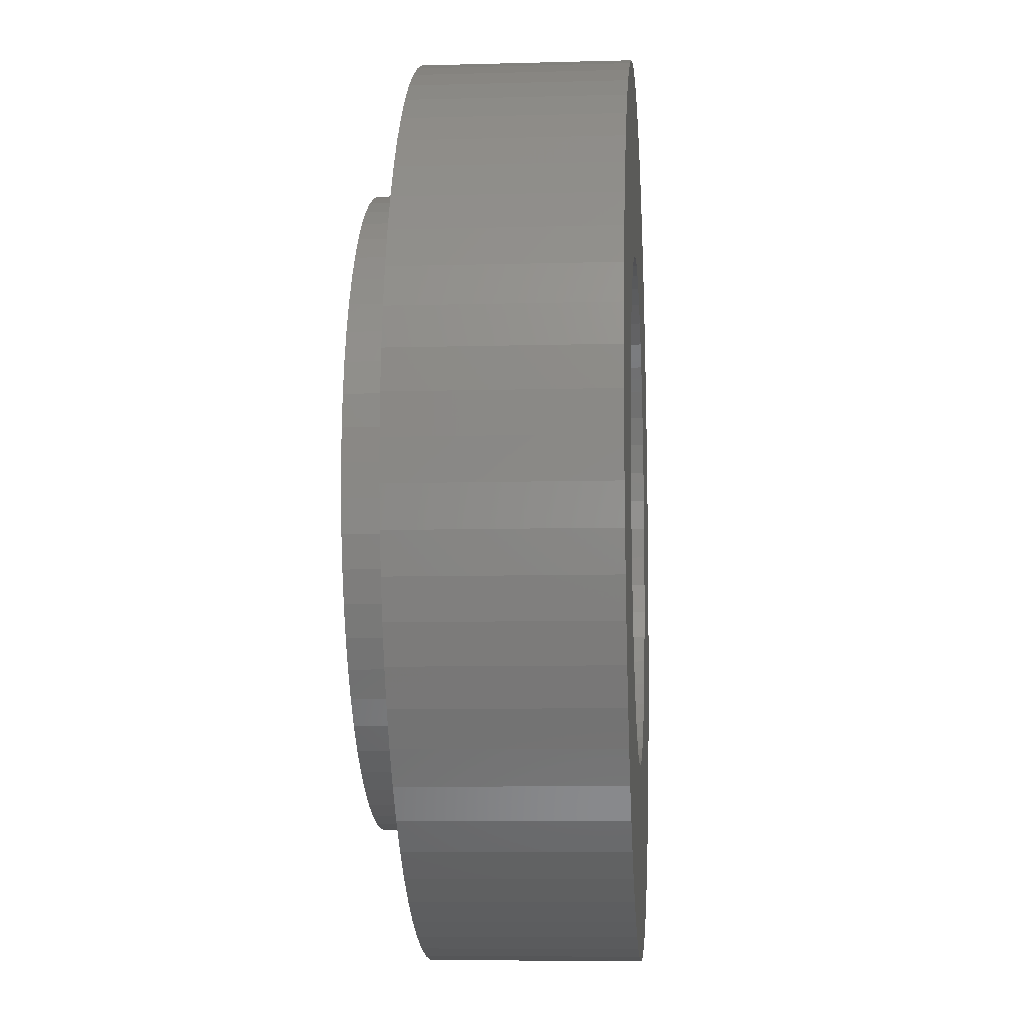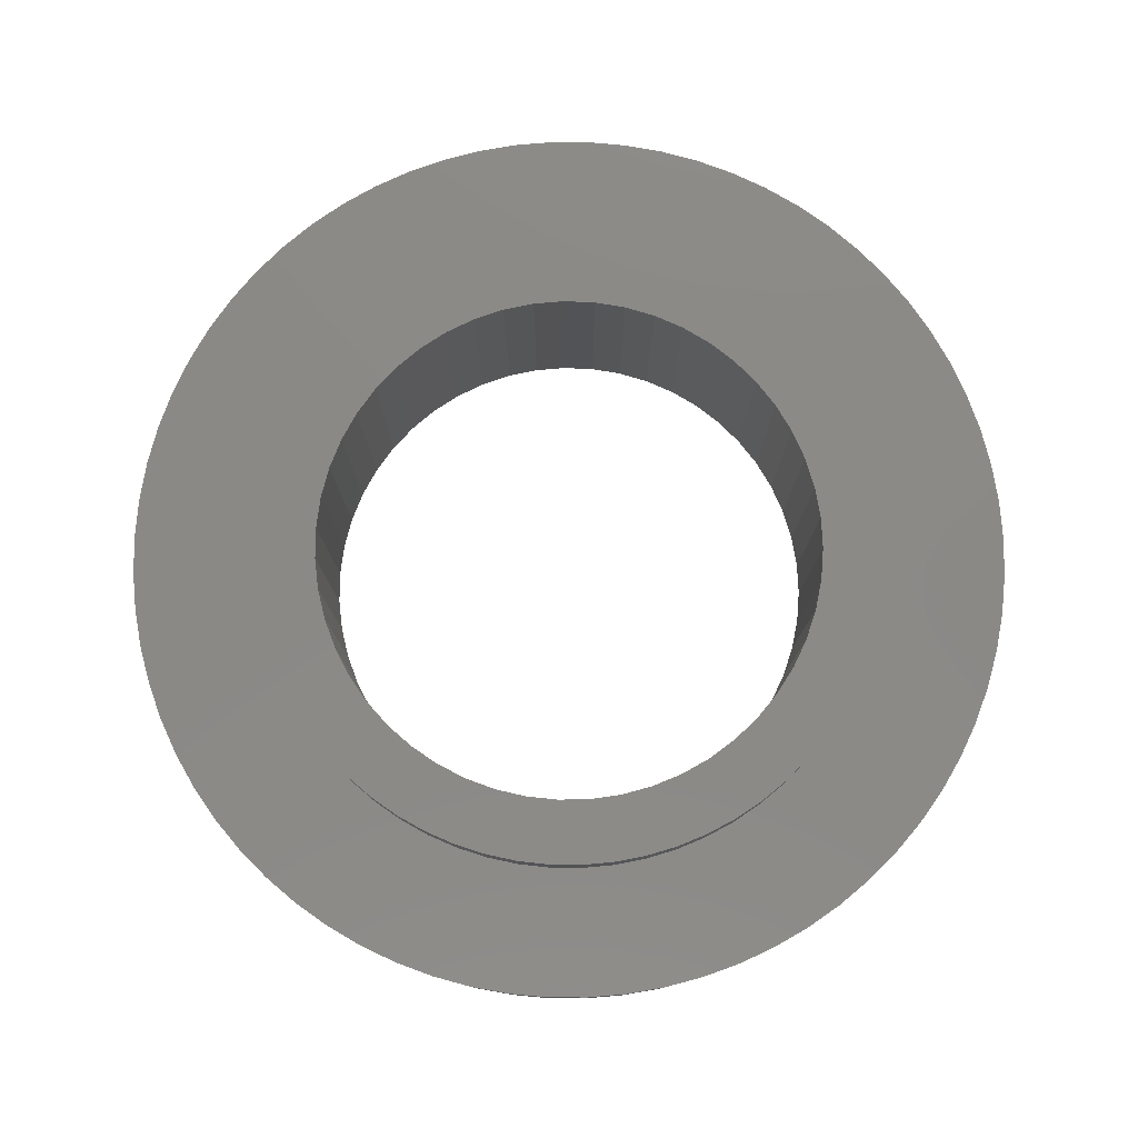
<metadata>
{"format":"stl","ext":"stl","renderer":"f3d","projection":"perspective","resolution":1024,"background":"white","views":[{"elev":-8.2,"azim":94.4,"up":"+Y"},{"elev":79.4,"azim":7.7,"up":"+Z"}]}
</metadata>
<code>
# stl→obj: 372 verts, 744 faces
v 7 0 3.2
v 6.973 0.6101 0
v 6.973 0.6101 3.2
v 7 0 0
v -7 0 0
v -6.973 0.6101 3.2
v -6.973 0.6101 0
v -7 0 3.2
v 0.6101 6.973 0
v 0 7 3.2
v 0.6101 6.973 3.2
v 0 7 0
v -0.6101 -6.973 0
v 0 -7 3.2
v -0.6101 -6.973 3.2
v 0 -7 0
v -4.95 -4.95 0
v -5.362 -4.5 3.2
v -5.362 -4.5 0
v -4.95 -4.95 3.2
v 5.362 4.5 3.2
v 4.95 4.95 0
v 4.95 4.95 3.2
v 5.362 4.5 0
v -4.5 5.362 0
v -4.95 4.95 3.2
v -4.5 5.362 3.2
v -4.95 4.95 0
v -2.394 6.578 0
v -2.958 6.344 3.2
v -2.394 6.578 3.2
v -2.958 6.344 0
v 6.578 2.394 3.2
v 6.344 2.958 0
v 6.344 2.958 3.2
v 6.578 2.394 0
v 3.5 6.062 0
v 2.958 6.344 3.2
v 3.5 6.062 3.2
v 2.958 6.344 0
v 4.5 5.362 0
v 4.015 5.734 3.2
v 4.5 5.362 3.2
v 4.015 5.734 0
v -6.344 2.958 0
v -6.062 3.5 3.2
v -6.062 3.5 0
v -6.344 2.958 3.2
v -1.216 6.894 0
v -1.812 6.761 3.2
v -1.216 6.894 3.2
v -1.812 6.761 0
v 6.344 -2.958 3.2
v 6.578 -2.394 0
v 6.578 -2.394 3.2
v 6.344 -2.958 0
v 6.894 1.216 3.2
v 6.761 1.812 0
v 6.761 1.812 3.2
v 6.894 1.216 0
v 6.062 3.5 3.2
v 5.734 4.015 0
v 5.734 4.015 3.2
v 6.062 3.5 0
v 2.394 6.578 0
v 1.812 6.761 3.2
v 2.394 6.578 3.2
v 1.812 6.761 0
v 1.216 6.894 3.2
v 1.216 6.894 0
v -6.761 1.812 0
v -6.578 2.394 3.2
v -6.578 2.394 0
v -6.761 1.812 3.2
v -5.734 4.015 0
v -5.362 4.5 3.2
v -5.362 4.5 0
v -5.734 4.015 3.2
v -6.894 1.216 0
v -6.894 1.216 3.2
v -3.5 6.062 0
v -4.015 5.734 3.2
v -3.5 6.062 3.2
v -4.015 5.734 0
v -0.6101 6.973 0
v -0.6101 6.973 3.2
v 1.812 -6.761 0
v 2.394 -6.578 3.2
v 1.812 -6.761 3.2
v 2.394 -6.578 0
v 4.015 -5.734 0
v 4.5 -5.362 3.2
v 4.015 -5.734 3.2
v 4.5 -5.362 0
v 2.958 -6.344 0
v 3.5 -6.062 3.2
v 2.958 -6.344 3.2
v 3.5 -6.062 0
v 4.95 -4.95 3.2
v 5.362 -4.5 0
v 5.362 -4.5 3.2
v 4.95 -4.95 0
v -4.5 -5.362 3.2
v -4.5 -5.362 0
v -4.015 -5.734 0
v -3.5 -6.062 3.2
v -4.015 -5.734 3.2
v -3.5 -6.062 0
v -2.958 -6.344 0
v -2.394 -6.578 3.2
v -2.958 -6.344 3.2
v -2.394 -6.578 0
v -1.812 -6.761 0
v -1.216 -6.894 3.2
v -1.812 -6.761 3.2
v -1.216 -6.894 0
v -5.734 -4.015 0
v -6.062 -3.5 3.2
v -6.062 -3.5 0
v -5.734 -4.015 3.2
v -6.344 -2.958 3.2
v -6.344 -2.958 0
v -6.578 -2.394 0
v -6.761 -1.812 3.2
v -6.761 -1.812 0
v -6.578 -2.394 3.2
v 4 0 0
v 6.973 -0.6101 0
v 3.97 -0.4916 0
v 6.894 -1.216 0
v 3.879 -0.9757 0
v 6.761 -1.812 0
v 3.97 0.4916 0
v 3.73 -1.445 0
v 3.879 0.9757 0
v 3.524 -1.892 0
v 6.062 -3.5 0
v 3.265 -2.311 0
v 5.734 -4.015 0
v 3.73 1.445 0
v 2.956 -2.695 0
v 2.602 -3.038 0
v 3.524 1.892 0
v 3.265 2.311 0
v 2.209 -3.334 0
v 1.783 -3.581 0
v 1.329 -3.773 0
v 0.8557 -3.907 0
v 1.216 -6.894 0
v 0.3691 -3.983 0
v 0.6101 -6.973 0
v -0.1232 -3.998 0
v -0.6136 -3.953 0
v -1.095 -3.847 0
v -1.559 -3.684 0
v -2 -3.464 0
v -2.411 -3.192 0
v -2.785 -2.872 0
v -3.116 -2.508 0
v -3.401 -2.106 0
v 2.956 2.695 0
v 2.602 3.038 0
v 2.209 3.334 0
v 1.783 3.581 0
v 1.329 3.773 0
v 0.8557 3.907 0
v 0.3691 3.983 0
v -0.1232 3.998 0
v -0.6136 3.953 0
v -1.095 3.847 0
v -1.559 3.684 0
v -2 3.464 0
v -2.411 3.192 0
v -2.785 2.872 0
v -3.116 2.508 0
v -3.401 2.106 0
v -3.634 1.672 0
v -3.812 1.213 0
v -3.932 0.735 0
v -3.992 0.2462 0
v -3.634 -1.672 0
v -3.812 -1.213 0
v -3.932 -0.735 0
v -6.894 -1.216 0
v -6.973 -0.6101 0
v -3.992 -0.2462 0
v 5 0 3.2
v 4.975 0.4978 3.2
v 6.973 -0.6101 3.2
v 4.901 0.9907 3.2
v 4.975 -0.4978 3.2
v 4.778 1.474 3.2
v 6.894 -1.216 3.2
v 4.607 1.942 3.2
v 4.901 -0.9907 3.2
v 4.391 2.391 3.2
v 6.761 -1.812 3.2
v 4.131 2.817 3.2
v 4.778 -1.474 3.2
v 3.83 3.214 3.2
v 4.607 -1.942 3.2
v 3.491 3.579 3.2
v 3.117 3.909 3.2
v 2.713 4.2 3.2
v 2.281 4.449 3.2
v 1.827 4.654 3.2
v 1.354 4.813 3.2
v 0.8682 4.924 3.2
v 0.3736 4.986 3.2
v -0.1247 4.998 3.2
v -0.6217 4.961 3.2
v -1.113 4.875 3.2
v -1.592 4.74 3.2
v -2.056 4.558 3.2
v -2.5 4.33 3.2
v -2.919 4.06 3.2
v -3.308 3.749 3.2
v -3.665 3.401 3.2
v -3.986 3.019 3.2
v -4.266 2.607 3.2
v -4.505 2.169 3.2
v -4.698 1.71 3.2
v 4.391 -2.391 3.2
v 6.062 -3.5 3.2
v 4.131 -2.817 3.2
v 5.734 -4.015 3.2
v 3.83 -3.214 3.2
v 3.491 -3.579 3.2
v 3.117 -3.909 3.2
v 2.713 -4.2 3.2
v 2.281 -4.449 3.2
v 1.827 -4.654 3.2
v 1.354 -4.813 3.2
v 0.8682 -4.924 3.2
v 1.216 -6.894 3.2
v 0.6101 -6.973 3.2
v 0.3736 -4.986 3.2
v -0.1247 -4.998 3.2
v -0.6217 -4.961 3.2
v -1.113 -4.875 3.2
v -1.592 -4.74 3.2
v -2.056 -4.558 3.2
v -2.5 -4.33 3.2
v -2.919 -4.06 3.2
v -3.308 -3.749 3.2
v -3.665 -3.401 3.2
v -3.986 -3.019 3.2
v -4.266 -2.607 3.2
v -4.505 -2.169 3.2
v -4.698 -1.71 3.2
v -4.845 -1.234 3.2
v -6.894 -1.216 3.2
v -4.944 -0.7452 3.2
v -6.973 -0.6101 3.2
v -4.994 -0.2492 3.2
v -4.845 1.234 3.2
v -4.944 0.7452 3.2
v -4.994 0.2492 3.2
v 4.391 2.391 4
v 4.131 2.817 4
v 1.354 4.813 4
v 1.827 4.654 4
v -2.5 4.33 4
v -2.056 4.558 4
v -4.505 2.169 4
v -4.698 1.71 4
v 4.975 -0.4978 4
v 5 0 4
v 2.281 -4.449 4
v 1.827 -4.654 4
v -3.986 3.019 4
v -4.266 2.607 4
v -3.665 3.401 4
v -3.308 3.749 4
v 4.607 -1.942 4
v 4.778 -1.474 4
v 4.975 0.4978 4
v 4.901 0.9907 4
v 3.83 3.214 4
v 3.117 3.909 4
v 3.491 3.579 4
v -0.6217 4.961 4
v -0.1247 4.998 4
v 0.3736 4.986 4
v 0.8682 4.924 4
v 2.713 4.2 4
v 2.281 4.449 4
v -4.994 0.2492 4
v -4.994 -0.2492 4
v -4.845 1.234 4
v -4.944 0.7452 4
v -1.113 4.875 4
v -1.592 4.74 4
v -2.919 4.06 4
v 4.607 1.942 4
v 4.778 1.474 4
v 4 0 4
v 3.97 0.4916 4
v 3.879 0.9757 4
v 3.97 -0.4916 4
v 3.73 1.445 4
v 4.901 -0.9907 4
v 3.524 1.892 4
v 3.879 -0.9757 4
v 3.73 -1.445 4
v 3.265 2.311 4
v 2.956 2.695 4
v 2.602 3.038 4
v 2.209 3.334 4
v 1.783 3.581 4
v 1.329 3.773 4
v 0.8557 3.907 4
v 0.3691 3.983 4
v -0.1232 3.998 4
v -0.6136 3.953 4
v -1.095 3.847 4
v -1.559 3.684 4
v -2 3.464 4
v -2.411 3.192 4
v -2.785 2.872 4
v -3.116 2.508 4
v -3.401 2.106 4
v -3.634 1.672 4
v -3.812 1.213 4
v 3.524 -1.892 4
v 4.391 -2.391 4
v 4.131 -2.817 4
v 3.265 -2.311 4
v 3.83 -3.214 4
v 2.956 -2.695 4
v 3.491 -3.579 4
v 2.602 -3.038 4
v 3.117 -3.909 4
v 2.209 -3.334 4
v 2.713 -4.2 4
v 1.783 -3.581 4
v 1.329 -3.773 4
v 1.354 -4.813 4
v 0.8557 -3.907 4
v 0.8682 -4.924 4
v 0.3691 -3.983 4
v 0.3736 -4.986 4
v -0.1232 -3.998 4
v -0.1247 -4.998 4
v -0.6217 -4.961 4
v -0.6136 -3.953 4
v -1.113 -4.875 4
v -1.095 -3.847 4
v -1.592 -4.74 4
v -1.559 -3.684 4
v -2.056 -4.558 4
v -2 -3.464 4
v -2.919 -4.06 4
v -2.411 -3.192 4
v -2.5 -4.33 4
v -3.308 -3.749 4
v -2.785 -2.872 4
v -3.665 -3.401 4
v -3.116 -2.508 4
v -3.986 -3.019 4
v -3.401 -2.106 4
v -4.505 -2.169 4
v -3.634 -1.672 4
v -4.698 -1.71 4
v -3.812 -1.213 4
v -4.845 -1.234 4
v -3.932 -0.735 4
v -4.944 -0.7452 4
v -3.992 -0.2462 4
v -3.932 0.735 4
v -4.266 -2.607 4
v -3.992 0.2462 4
f 1 2 3
f 2 1 4
f 5 6 7
f 6 5 8
f 9 10 11
f 10 9 12
f 13 14 15
f 14 13 16
f 17 18 19
f 18 17 20
f 21 22 23
f 22 21 24
f 25 26 27
f 26 25 28
f 29 30 31
f 30 29 32
f 33 34 35
f 34 33 36
f 37 38 39
f 38 37 40
f 41 42 43
f 42 41 44
f 45 46 47
f 46 45 48
f 49 50 51
f 50 49 52
f 53 54 55
f 54 53 56
f 57 58 59
f 58 57 60
f 3 60 57
f 60 3 2
f 59 36 33
f 36 59 58
f 61 62 63
f 62 61 64
f 63 24 21
f 24 63 62
f 35 64 61
f 64 35 34
f 65 66 67
f 66 65 68
f 40 67 38
f 67 40 65
f 68 69 66
f 69 68 70
f 44 39 42
f 39 44 37
f 22 43 23
f 43 22 41
f 71 72 73
f 72 71 74
f 75 76 77
f 76 75 78
f 77 26 28
f 26 77 76
f 47 78 75
f 78 47 46
f 73 48 45
f 48 73 72
f 79 74 71
f 74 79 80
f 81 82 83
f 82 81 84
f 32 83 30
f 83 32 81
f 84 27 82
f 27 84 25
f 52 31 50
f 31 52 29
f 85 51 86
f 51 85 49
f 87 88 89
f 88 87 90
f 91 92 93
f 92 91 94
f 95 96 97
f 96 95 98
f 99 100 101
f 100 99 102
f 17 103 20
f 103 17 104
f 105 106 107
f 106 105 108
f 109 110 111
f 110 109 112
f 113 114 115
f 114 113 116
f 117 118 119
f 118 117 120
f 119 121 122
f 121 119 118
f 19 120 117
f 120 19 18
f 123 124 125
f 124 123 126
f 122 126 123
f 126 122 121
f 127 4 128
f 129 128 130
f 4 127 2
f 131 130 132
f 133 2 127
f 131 132 54
f 2 133 60
f 134 54 56
f 135 60 133
f 136 56 137
f 60 135 58
f 138 137 139
f 58 135 36
f 138 139 100
f 140 36 135
f 141 100 102
f 36 140 34
f 142 102 94
f 143 34 140
f 142 94 91
f 34 143 64
f 144 64 143
f 128 129 127
f 130 131 129
f 54 134 131
f 56 136 134
f 145 91 98
f 137 138 136
f 146 98 95
f 100 141 138
f 102 142 141
f 147 95 90
f 91 145 142
f 147 90 87
f 98 146 145
f 95 147 146
f 148 87 149
f 87 148 147
f 150 149 151
f 149 150 148
f 16 150 151
f 16 152 150
f 13 152 16
f 13 153 152
f 116 153 13
f 153 116 154
f 113 154 116
f 112 154 113
f 154 112 155
f 109 155 112
f 155 109 156
f 108 156 109
f 105 156 108
f 156 105 157
f 104 157 105
f 157 104 158
f 17 158 104
f 158 17 159
f 19 159 17
f 117 159 19
f 119 160 117
f 159 117 160
f 64 144 62
f 62 144 24
f 161 24 144
f 24 161 22
f 162 22 161
f 22 162 41
f 41 162 44
f 163 44 162
f 44 163 37
f 164 37 163
f 37 164 40
f 165 40 164
f 40 165 65
f 65 165 68
f 166 68 165
f 68 166 70
f 167 70 166
f 70 167 9
f 167 12 9
f 168 12 167
f 168 85 12
f 169 85 168
f 49 169 170
f 169 49 85
f 29 170 171
f 170 52 49
f 32 171 172
f 170 29 52
f 84 172 173
f 25 173 174
f 171 32 29
f 28 174 175
f 75 175 176
f 172 81 32
f 47 176 177
f 73 177 178
f 71 178 179
f 7 179 180
f 172 84 81
f 160 119 181
f 122 181 119
f 173 25 84
f 123 181 122
f 174 28 25
f 181 123 182
f 175 77 28
f 125 182 123
f 175 75 77
f 182 125 183
f 176 47 75
f 184 183 125
f 177 45 47
f 185 183 184
f 177 73 45
f 183 185 186
f 178 71 73
f 5 186 185
f 179 79 71
f 186 5 180
f 179 7 79
f 180 5 7
f 70 11 69
f 11 70 9
f 7 80 79
f 80 7 6
f 187 1 3
f 188 3 57
f 1 187 189
f 190 57 59
f 191 189 187
f 192 59 33
f 189 191 193
f 194 33 35
f 195 193 191
f 196 35 61
f 193 195 197
f 198 61 63
f 199 197 195
f 200 63 21
f 197 199 55
f 201 55 199
f 3 188 187
f 200 21 23
f 57 190 188
f 59 192 190
f 33 194 192
f 202 23 43
f 35 196 194
f 61 198 196
f 203 43 42
f 63 200 198
f 204 42 39
f 23 202 200
f 43 203 202
f 205 39 38
f 42 204 203
f 206 38 67
f 39 205 204
f 38 206 205
f 207 67 66
f 67 207 206
f 208 66 69
f 66 208 207
f 11 208 69
f 11 209 208
f 10 209 11
f 10 210 209
f 86 210 10
f 86 211 210
f 51 211 86
f 211 51 212
f 50 212 51
f 212 50 213
f 31 213 50
f 213 31 214
f 30 214 31
f 214 30 215
f 83 215 30
f 82 215 83
f 215 82 216
f 27 216 82
f 216 27 217
f 26 217 27
f 217 26 218
f 76 218 26
f 218 76 219
f 78 219 76
f 219 78 220
f 46 220 78
f 220 46 221
f 48 221 46
f 72 222 48
f 221 48 222
f 55 201 53
f 223 53 201
f 53 223 224
f 225 224 223
f 224 225 226
f 227 226 225
f 226 227 101
f 101 227 99
f 228 99 227
f 99 228 92
f 229 92 228
f 92 229 93
f 230 93 229
f 93 230 96
f 231 96 230
f 96 231 97
f 232 97 231
f 97 232 88
f 233 88 232
f 88 233 89
f 234 89 233
f 89 234 235
f 234 236 235
f 237 236 234
f 237 14 236
f 238 14 237
f 238 15 14
f 239 15 238
f 114 239 240
f 239 114 15
f 115 240 241
f 240 115 114
f 110 241 242
f 241 110 115
f 111 242 243
f 107 243 244
f 242 111 110
f 103 244 245
f 243 106 111
f 20 245 246
f 18 246 247
f 243 107 106
f 120 247 248
f 244 103 107
f 118 248 249
f 121 249 250
f 124 250 251
f 252 251 253
f 245 20 103
f 254 253 255
f 74 222 72
f 246 18 20
f 222 74 256
f 247 120 18
f 80 256 74
f 248 118 120
f 256 80 257
f 249 121 118
f 6 257 80
f 250 126 121
f 257 6 258
f 250 124 126
f 8 258 6
f 251 252 124
f 258 8 255
f 253 254 252
f 255 8 254
f 12 86 10
f 86 12 85
f 189 4 1
f 4 189 128
f 16 236 14
f 236 16 151
f 149 89 235
f 89 149 87
f 90 97 88
f 97 90 95
f 94 99 92
f 99 94 102
f 98 93 96
f 93 98 91
f 101 139 226
f 139 101 100
f 224 56 53
f 56 224 137
f 226 137 224
f 137 226 139
f 197 130 193
f 130 197 132
f 55 132 197
f 132 55 54
f 193 128 189
f 128 193 130
f 104 107 103
f 107 104 105
f 108 111 106
f 111 108 109
f 112 115 110
f 115 112 113
f 116 15 114
f 15 116 13
f 125 252 184
f 252 125 124
f 185 8 5
f 8 185 254
f 151 235 236
f 235 151 149
f 184 254 185
f 254 184 252
f 259 198 260
f 198 259 196
f 206 261 262
f 261 206 207
f 214 263 264
f 263 214 215
f 222 265 221
f 265 222 266
f 267 187 268
f 187 267 191
f 232 269 270
f 269 232 231
f 220 271 219
f 271 220 272
f 217 273 274
f 273 217 218
f 275 199 276
f 199 275 201
f 277 190 278
f 190 277 188
f 260 200 279
f 200 260 198
f 202 280 281
f 280 202 203
f 210 282 283
f 282 210 211
f 208 284 285
f 284 208 209
f 203 286 280
f 286 203 204
f 204 287 286
f 287 204 205
f 255 288 258
f 288 255 289
f 256 266 222
f 266 256 290
f 257 290 256
f 290 257 291
f 221 272 220
f 272 221 265
f 211 292 282
f 292 211 212
f 212 293 292
f 293 212 213
f 215 294 263
f 294 215 216
f 216 274 294
f 274 216 217
f 219 273 218
f 273 219 271
f 268 188 277
f 188 268 187
f 295 196 259
f 196 295 194
f 296 194 295
f 194 296 192
f 278 192 296
f 192 278 190
f 279 202 281
f 202 279 200
f 209 283 284
f 283 209 210
f 207 285 261
f 285 207 208
f 205 262 287
f 262 205 206
f 297 268 277
f 298 277 278
f 268 297 267
f 299 278 296
f 300 267 297
f 301 296 295
f 267 300 302
f 303 295 259
f 304 302 300
f 303 259 260
f 302 304 276
f 305 276 304
f 277 298 297
f 278 299 298
f 306 260 279
f 296 301 299
f 295 303 301
f 307 279 281
f 260 306 303
f 308 281 280
f 279 307 306
f 309 280 286
f 281 308 307
f 309 286 287
f 280 309 308
f 310 287 262
f 287 310 309
f 311 262 261
f 262 311 310
f 312 261 285
f 261 312 311
f 313 285 284
f 285 313 312
f 284 314 313
f 283 314 284
f 282 314 283
f 314 282 315
f 292 315 282
f 315 292 316
f 293 316 292
f 316 293 317
f 264 317 293
f 317 264 318
f 263 318 264
f 294 318 263
f 318 294 319
f 274 319 294
f 319 274 320
f 273 320 274
f 320 273 321
f 271 321 273
f 321 271 322
f 272 322 271
f 265 322 272
f 322 265 323
f 266 323 265
f 290 324 266
f 323 266 324
f 276 305 275
f 325 275 305
f 275 325 326
f 326 325 327
f 328 327 325
f 327 328 329
f 330 329 328
f 329 330 331
f 332 331 330
f 331 332 333
f 334 333 332
f 333 334 335
f 335 334 269
f 336 269 334
f 269 336 270
f 337 270 336
f 270 337 338
f 339 338 337
f 338 339 340
f 341 340 339
f 340 341 342
f 343 342 341
f 343 344 342
f 345 343 346
f 343 345 344
f 347 346 348
f 346 347 345
f 349 348 350
f 348 349 347
f 351 350 352
f 350 351 349
f 353 352 354
f 352 355 351
f 356 354 357
f 352 353 355
f 358 357 359
f 354 356 353
f 360 359 361
f 362 361 363
f 357 358 356
f 364 363 365
f 366 365 367
f 359 360 358
f 368 367 369
f 324 290 370
f 361 371 360
f 291 370 290
f 361 362 371
f 370 291 372
f 363 364 362
f 288 372 291
f 365 366 364
f 372 288 369
f 367 368 366
f 289 369 288
f 369 289 368
f 258 291 257
f 291 258 288
f 213 264 293
f 264 213 214
f 302 191 267
f 191 302 195
f 276 195 302
f 195 276 199
f 327 223 326
f 223 327 225
f 326 201 275
f 201 326 223
f 329 225 327
f 225 329 227
f 253 289 255
f 289 253 368
f 246 360 247
f 360 246 358
f 247 371 248
f 371 247 360
f 237 340 342
f 340 237 234
f 234 338 340
f 338 234 233
f 231 335 269
f 335 231 230
f 229 331 333
f 331 229 228
f 239 344 345
f 344 239 238
f 238 342 344
f 342 238 237
f 251 368 253
f 368 251 366
f 246 356 358
f 356 246 245
f 248 362 249
f 362 248 371
f 249 364 250
f 364 249 362
f 250 366 251
f 366 250 364
f 233 270 338
f 270 233 232
f 230 333 335
f 333 230 229
f 331 227 329
f 227 331 228
f 241 347 349
f 347 241 240
f 245 353 356
f 353 245 244
f 244 355 353
f 355 244 243
f 242 349 351
f 349 242 241
f 243 351 355
f 351 243 242
f 240 345 347
f 345 240 239
f 127 298 133
f 298 127 297
f 369 180 372
f 180 369 186
f 169 314 315
f 314 169 168
f 150 343 341
f 343 150 152
f 162 307 308
f 307 162 161
f 321 174 320
f 174 321 175
f 172 317 318
f 317 172 171
f 136 305 134
f 305 136 325
f 140 303 143
f 303 140 301
f 165 310 311
f 310 165 164
f 164 309 310
f 309 164 163
f 324 177 323
f 177 324 178
f 322 175 321
f 175 322 176
f 370 178 324
f 178 370 179
f 170 315 316
f 315 170 169
f 148 341 339
f 341 148 150
f 135 301 140
f 301 135 299
f 133 299 135
f 299 133 298
f 144 307 161
f 307 144 306
f 143 306 144
f 306 143 303
f 167 312 313
f 312 167 166
f 166 311 312
f 311 166 165
f 168 313 314
f 313 168 167
f 163 308 309
f 308 163 162
f 323 176 322
f 176 323 177
f 372 179 370
f 179 372 180
f 173 318 319
f 318 173 172
f 174 319 320
f 319 174 173
f 171 316 317
f 316 171 170
f 129 297 127
f 297 129 300
f 141 328 138
f 328 141 330
f 361 181 363
f 181 361 160
f 359 160 361
f 160 359 159
f 145 336 334
f 336 145 146
f 134 304 131
f 304 134 305
f 138 325 136
f 325 138 328
f 153 348 346
f 348 153 154
f 357 159 359
f 159 357 158
f 365 183 367
f 183 365 182
f 367 186 369
f 186 367 183
f 363 182 365
f 182 363 181
f 141 332 330
f 332 141 142
f 146 337 336
f 337 146 147
f 147 339 337
f 339 147 148
f 131 300 129
f 300 131 304
f 152 346 343
f 346 152 153
f 154 350 348
f 350 154 155
f 142 334 332
f 334 142 145
f 155 352 350
f 352 155 156
f 156 354 352
f 354 156 157
f 157 357 354
f 357 157 158

</code>
